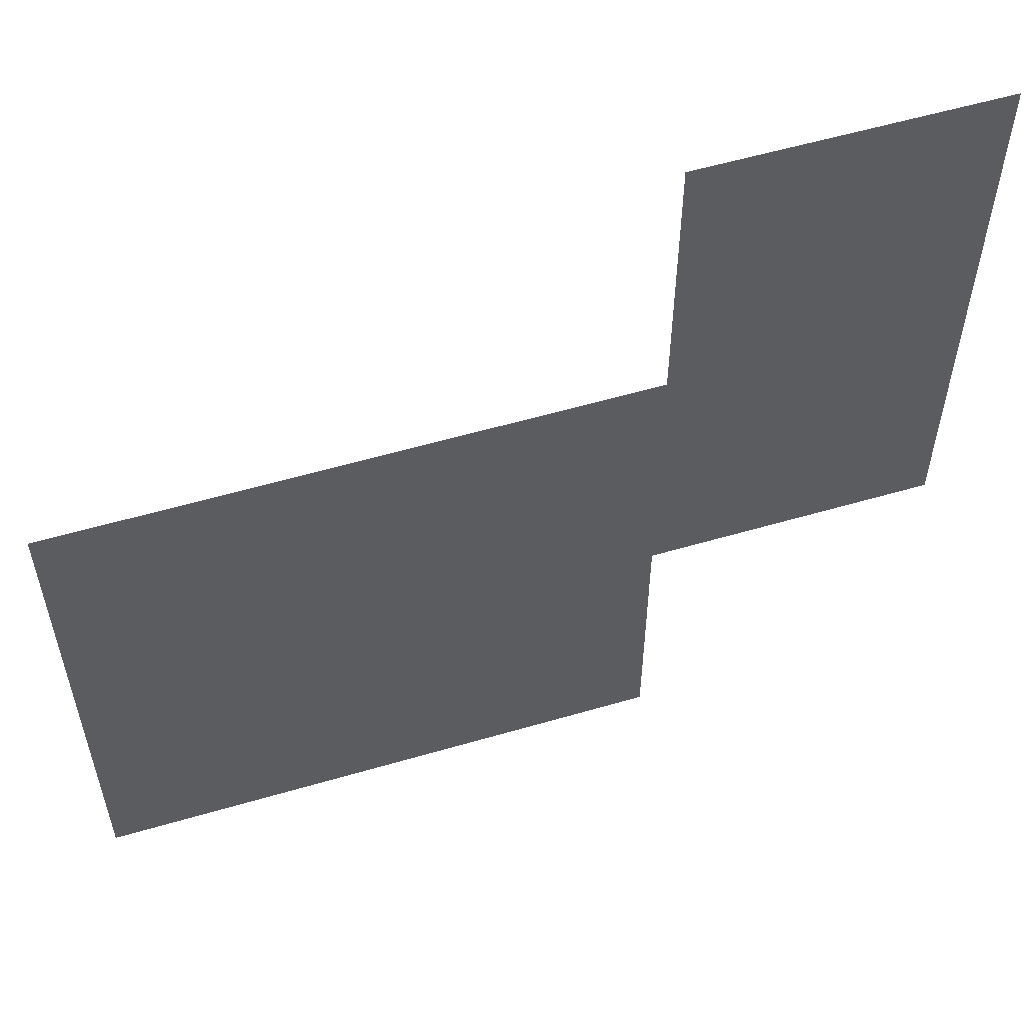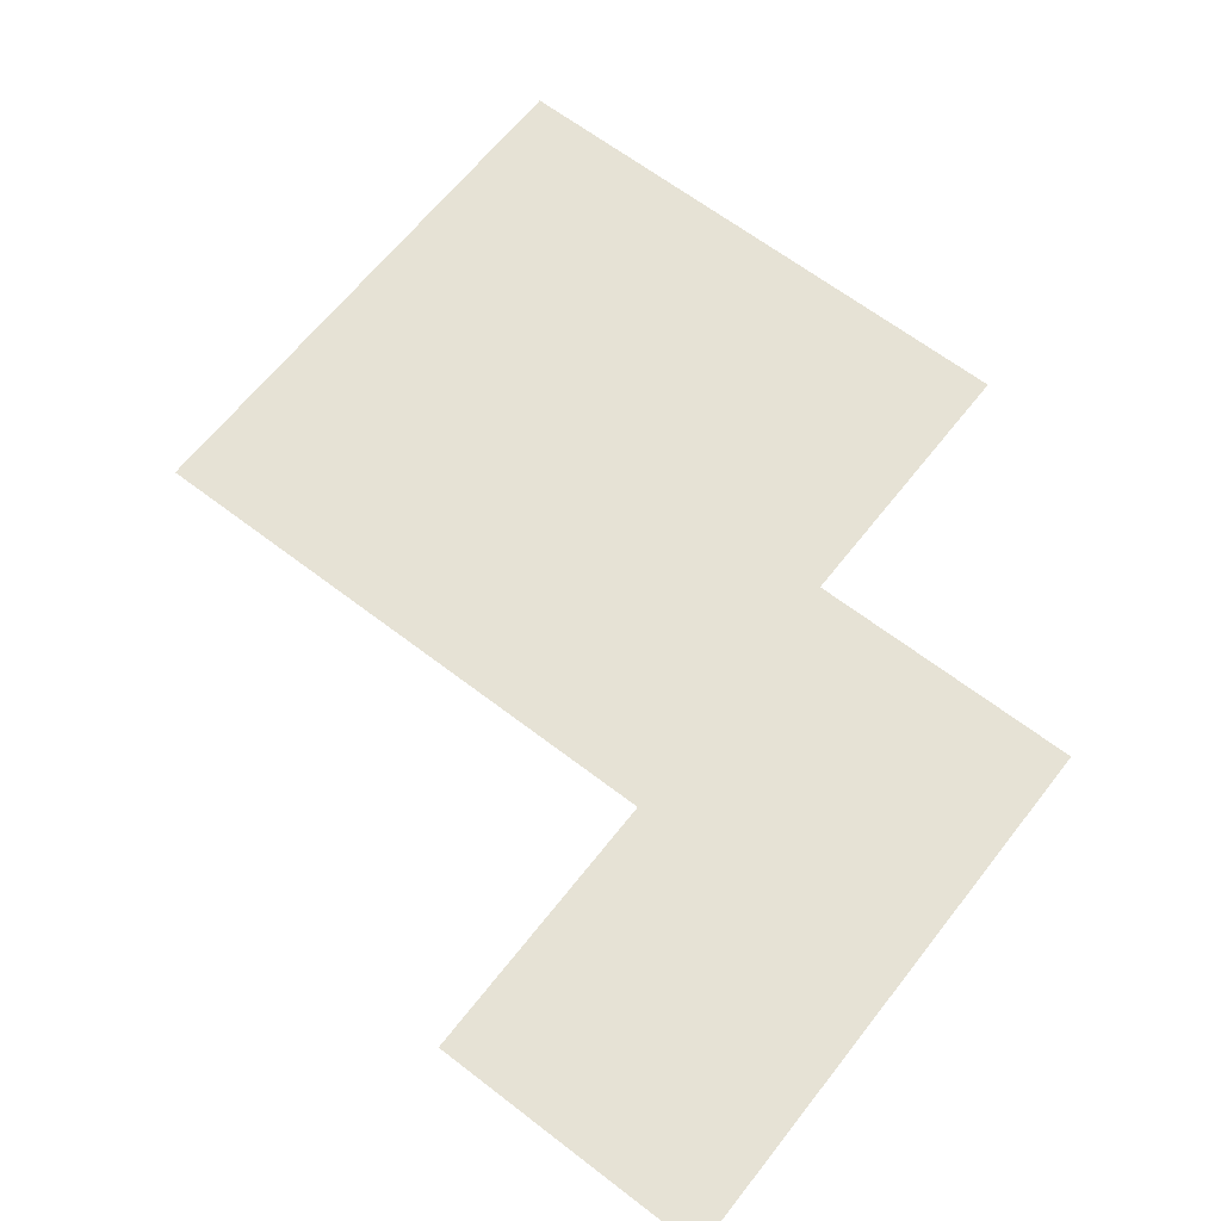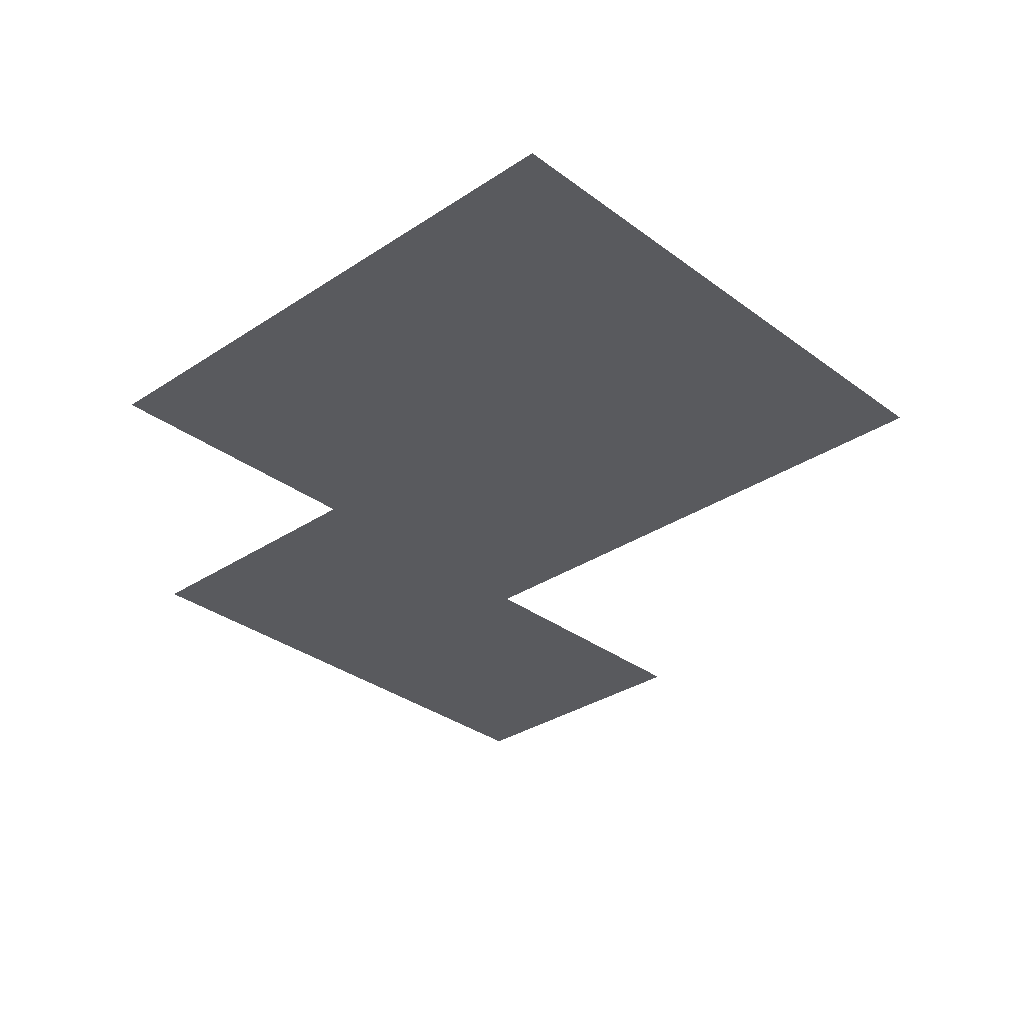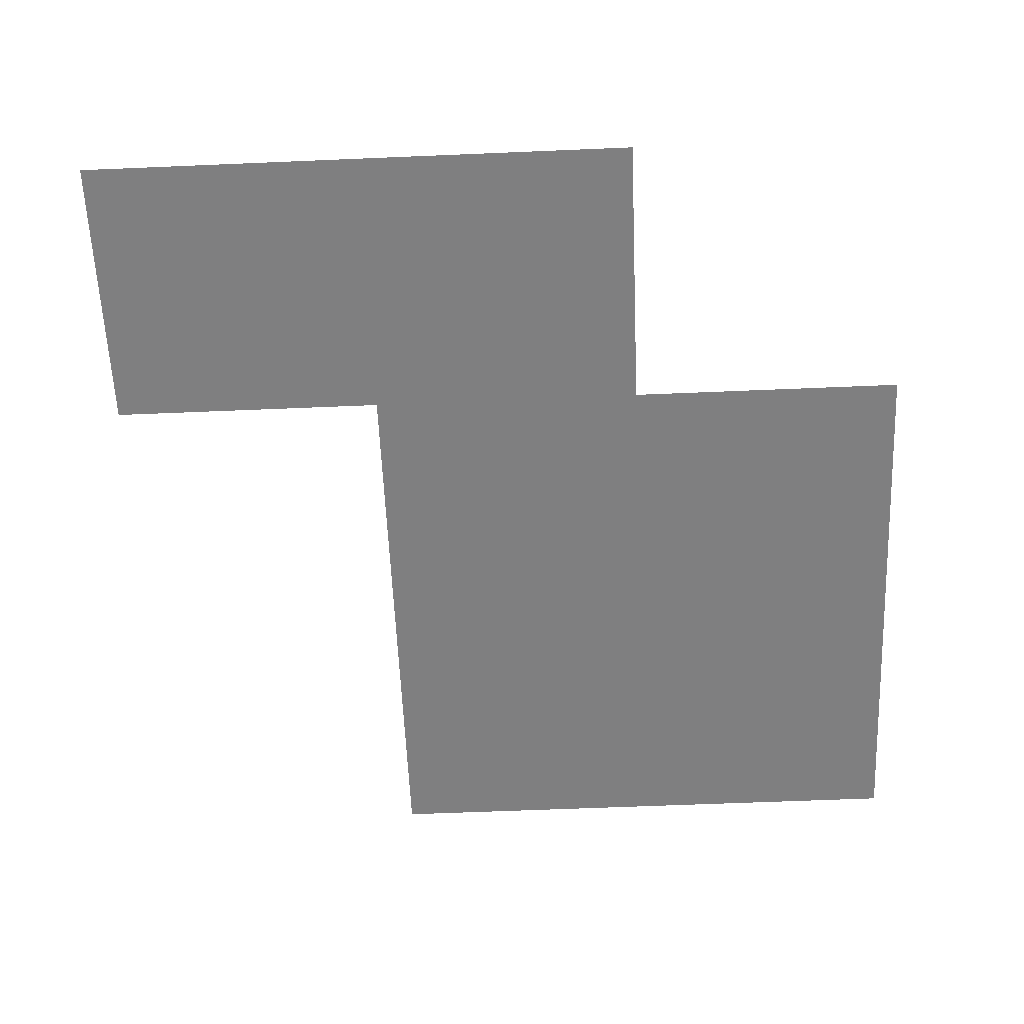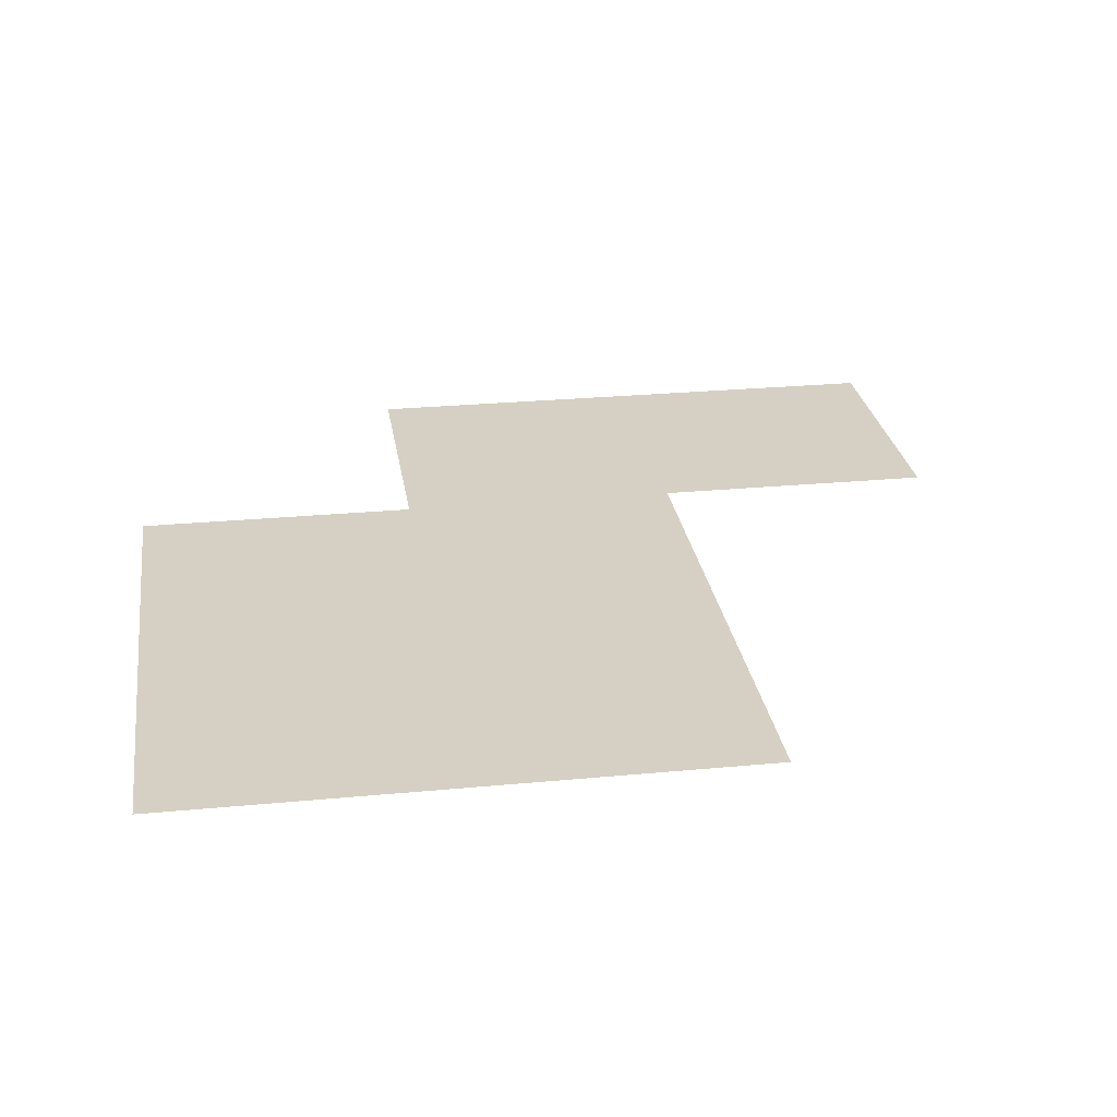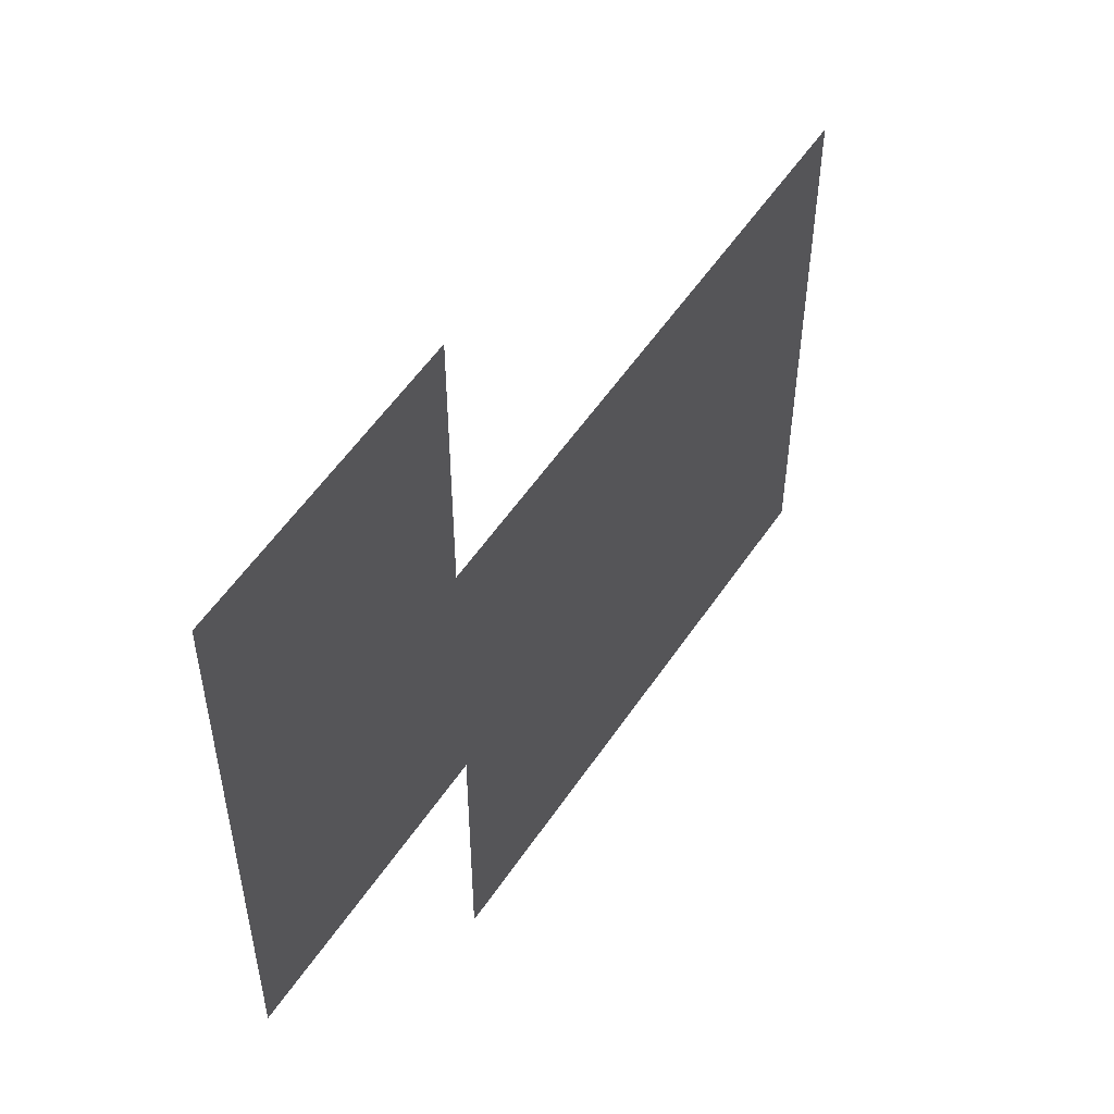
<metadata>
{"format":"obj","ext":"obj","renderer":"f3d","projection":"perspective","resolution":1024,"background":"white","views":[{"elev":57.1,"azim":163.1,"up":"+Y"},{"elev":63.9,"azim":-142.1,"up":"+Z"},{"elev":-31.6,"azim":43.3,"up":"+Z"},{"elev":-59.7,"azim":-87.5,"up":"+Z"},{"elev":26.4,"azim":81.5,"up":"+Z"},{"elev":55.0,"azim":-56.7,"up":"+Y"}]}
</metadata>
<code>
v 2.5 20.5 0
v 2.5 21.5 0
v 2.5 22.5 0
v 3.5 19.5 0
v 3.5 20.5 0
v 3.5 21.5 0
v 3.5 22.5 0
v 4.5 19.5 0
v 4.5 20.5 0
v 4.5 21.5 0
v 5.5 19.5 0
v 5.5 20.5 0
v 5.5 21.5 0
f 1 6 2
f 1 5 6
f 2 7 3
f 2 6 7
f 4 9 5
f 4 8 9
f 5 10 6
f 5 9 10
f 8 12 9
f 8 11 12
f 9 13 10
f 9 12 13

</code>
